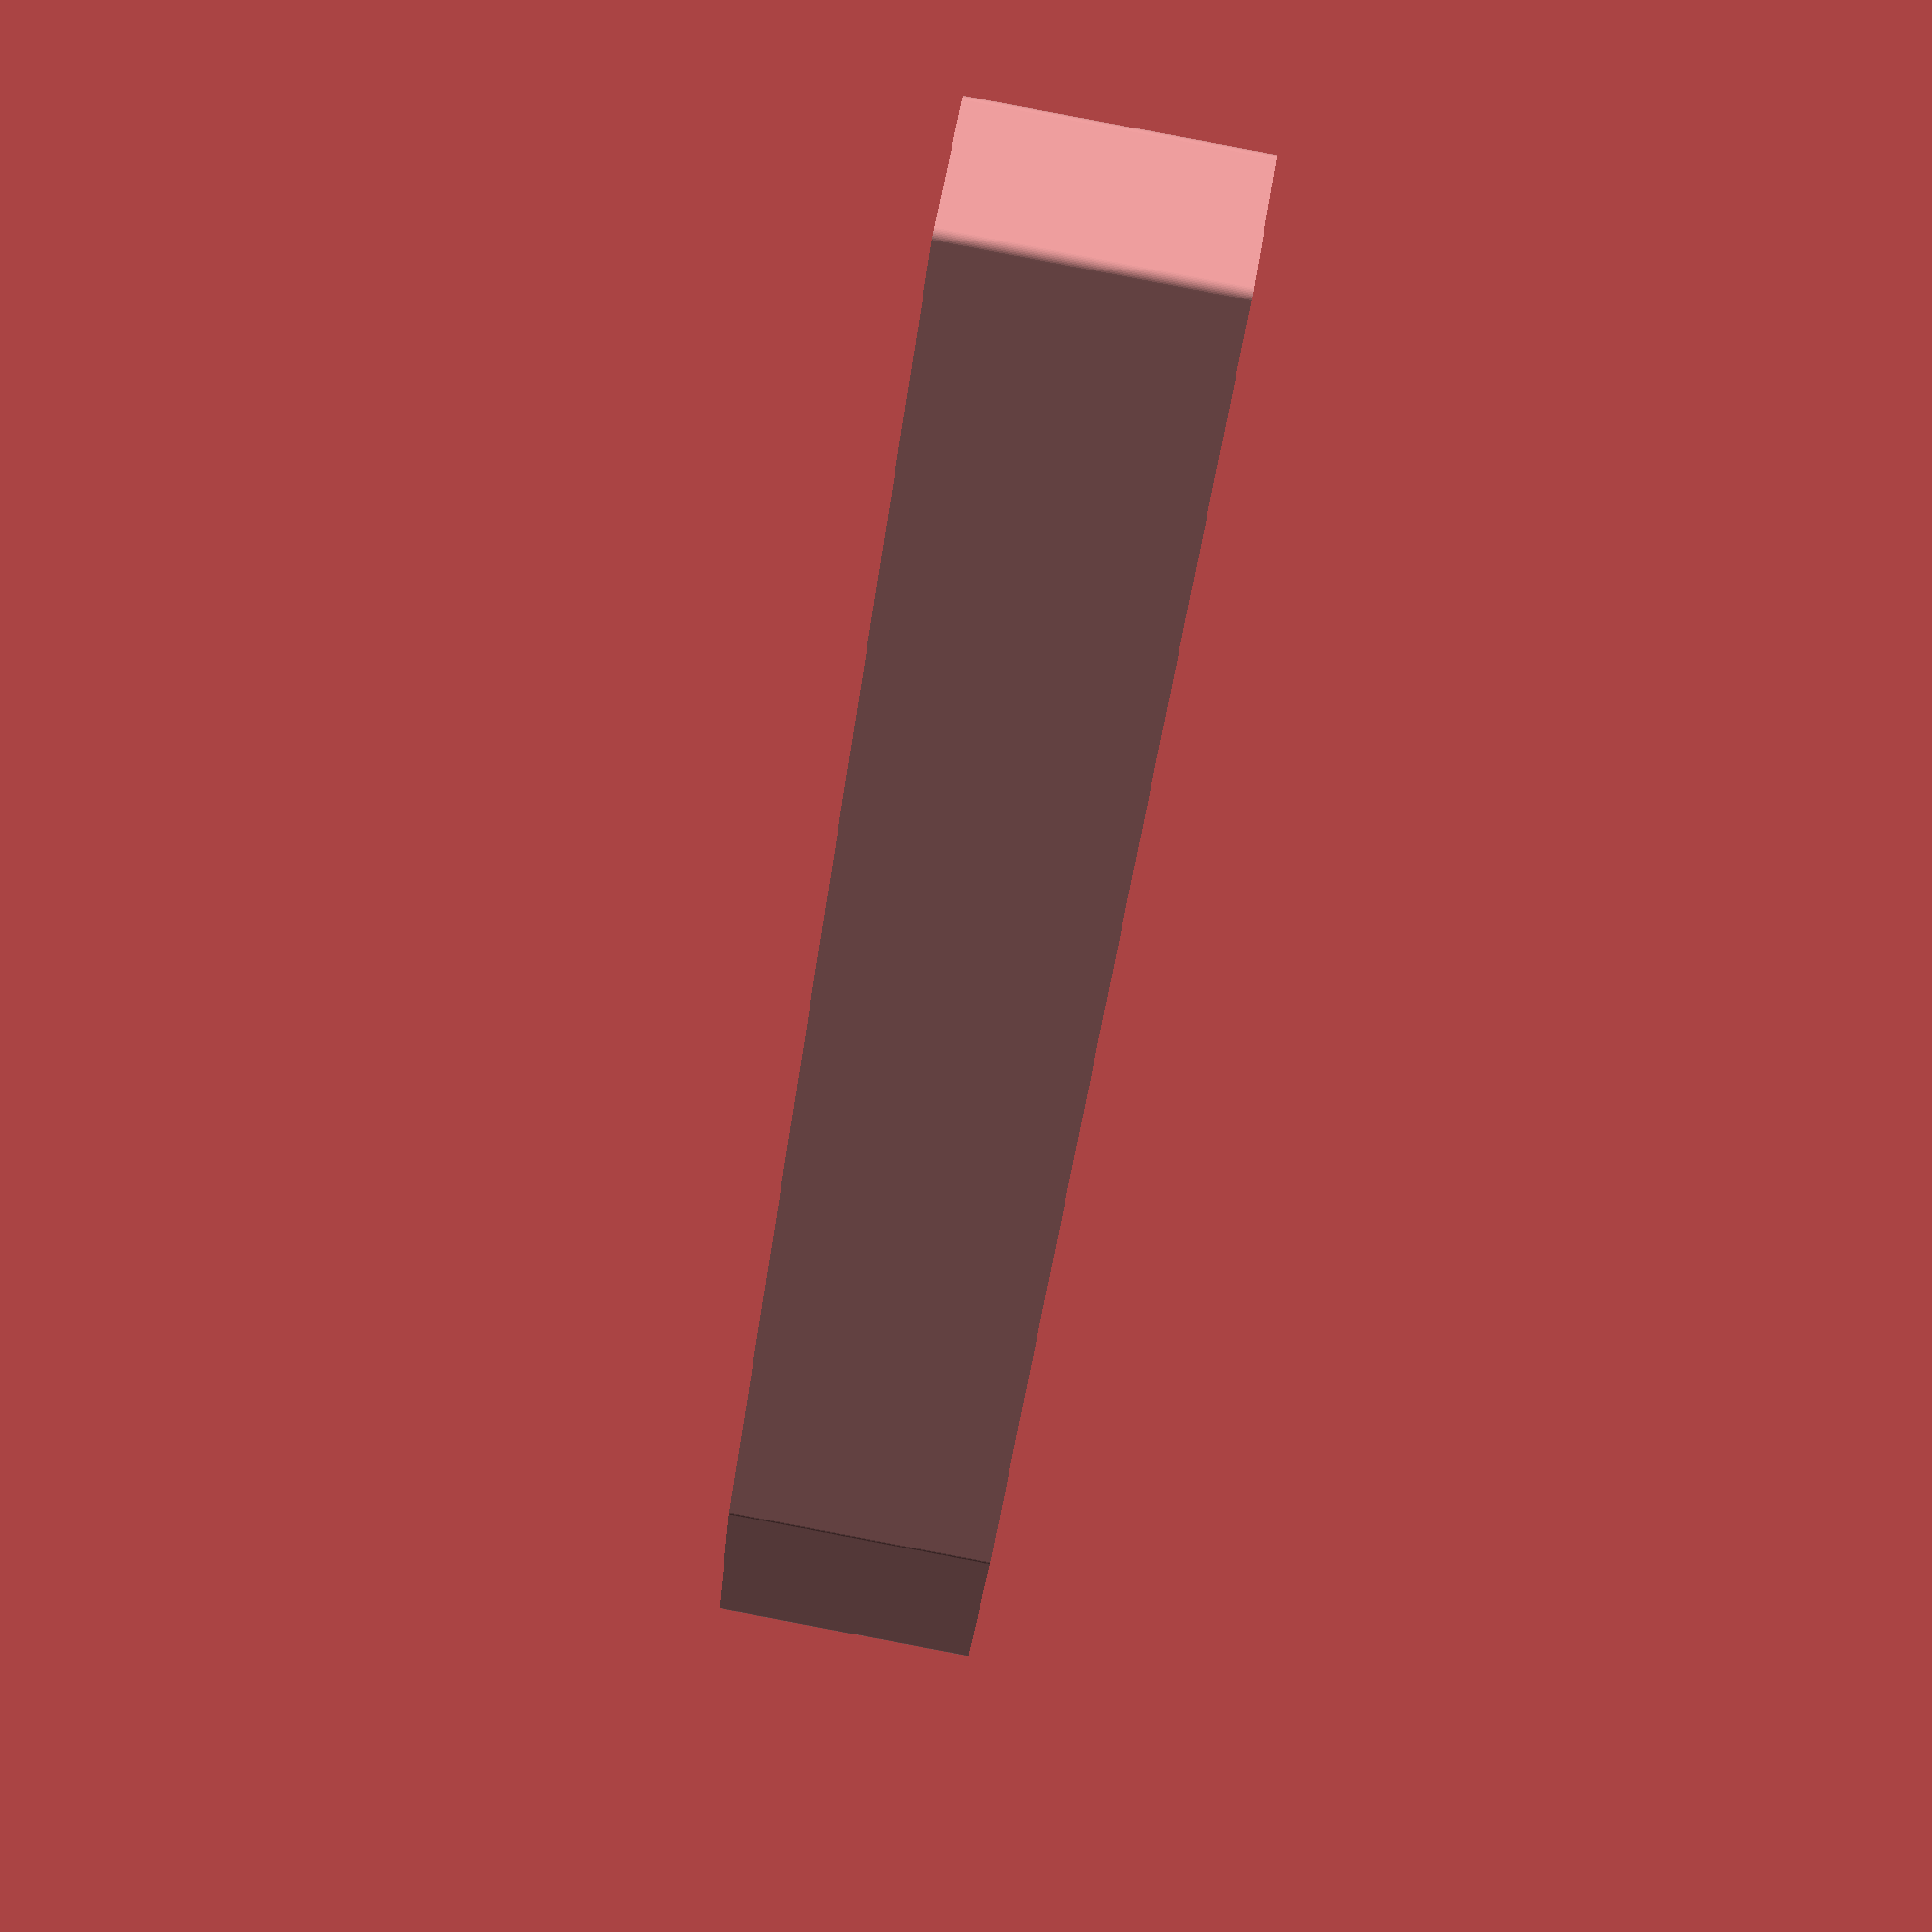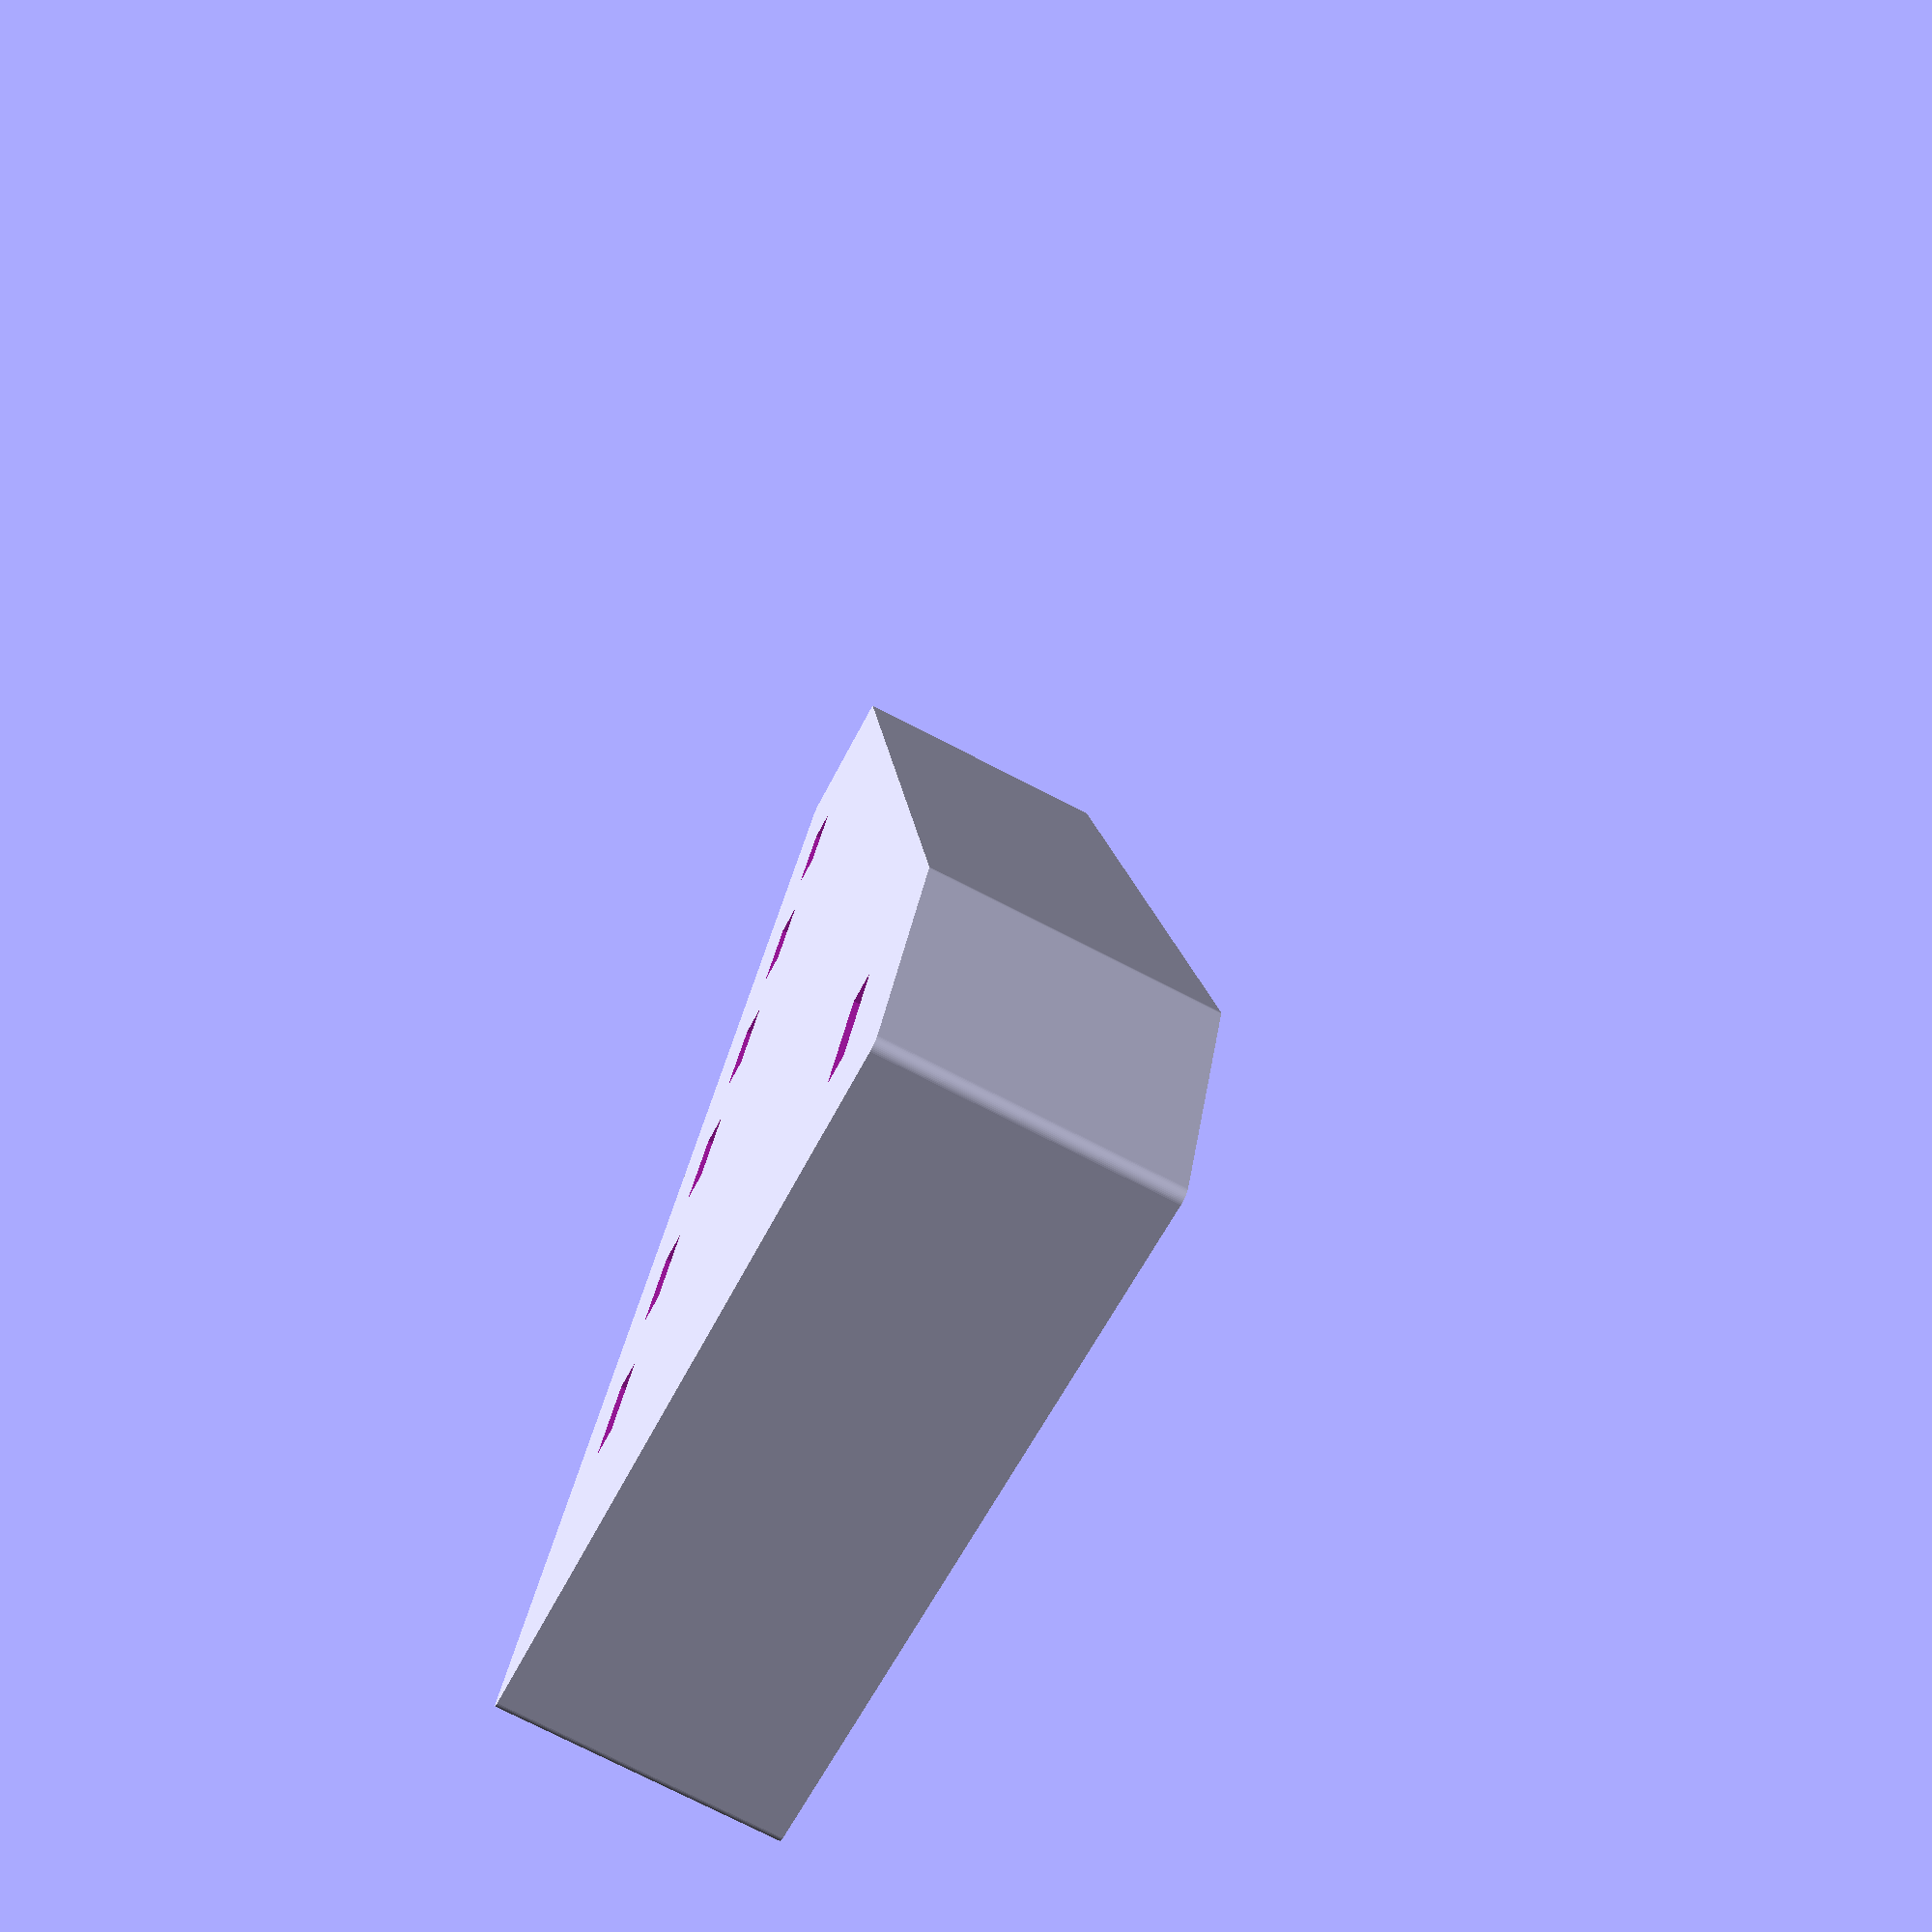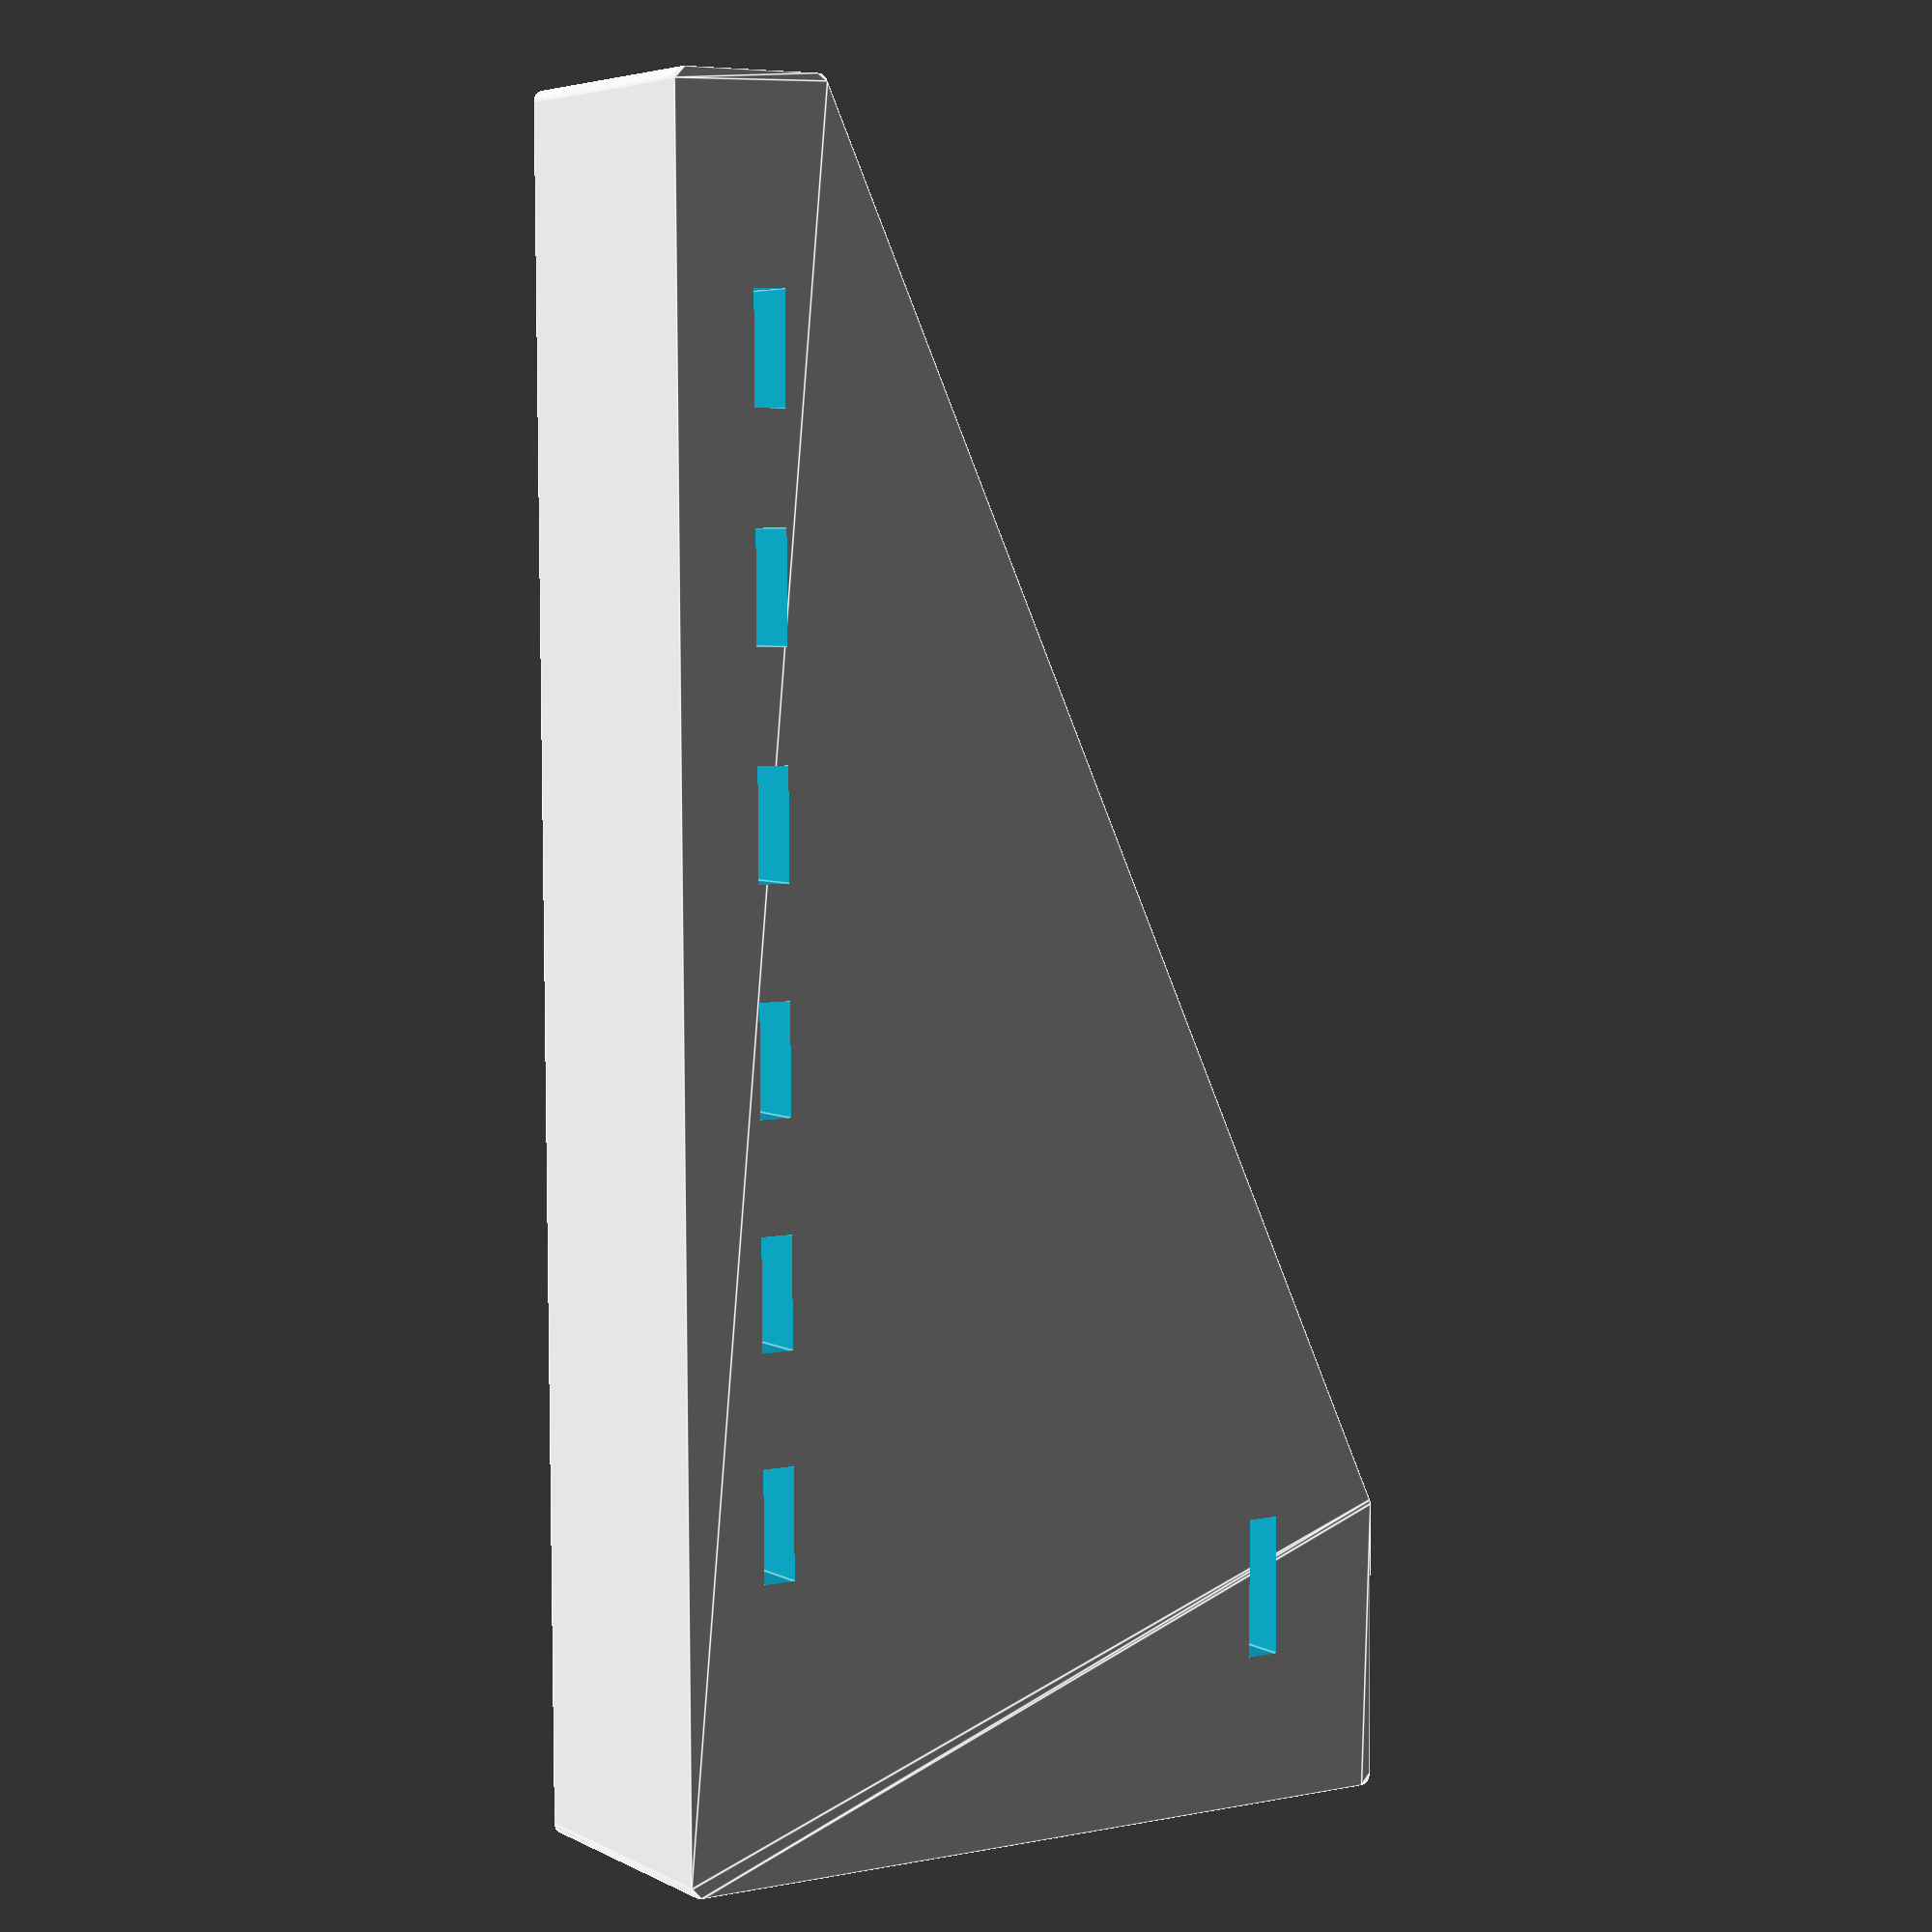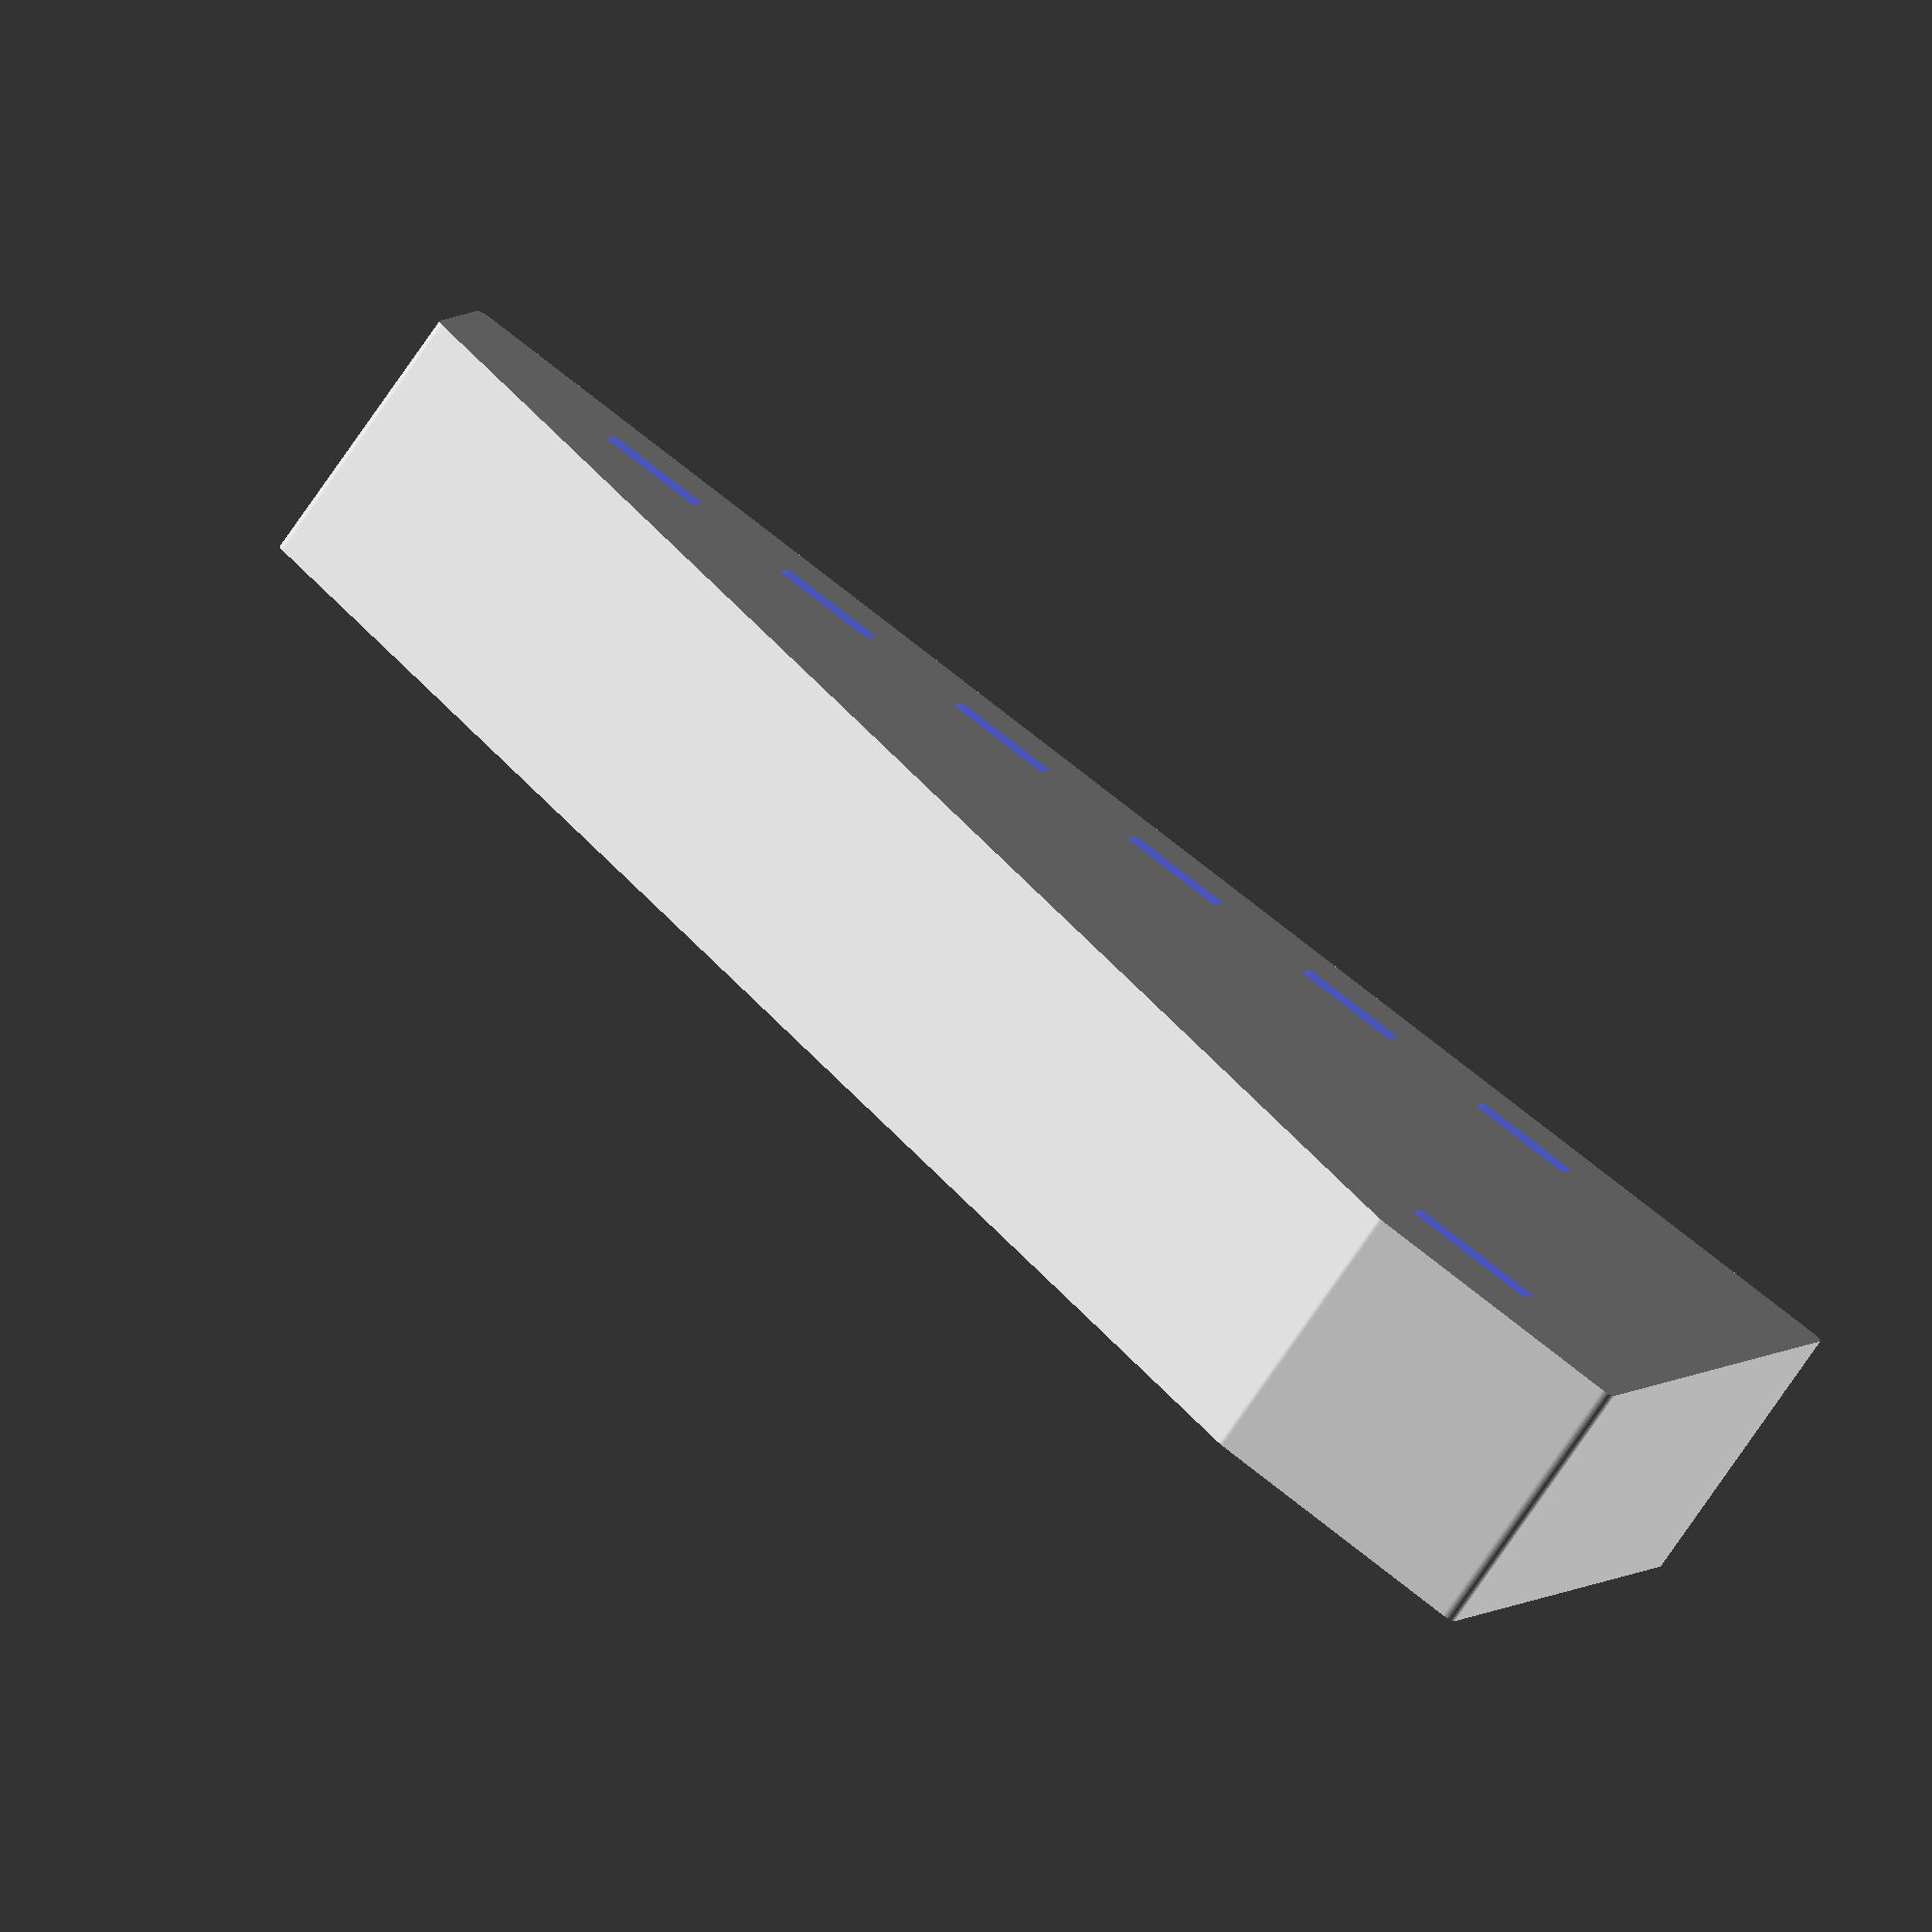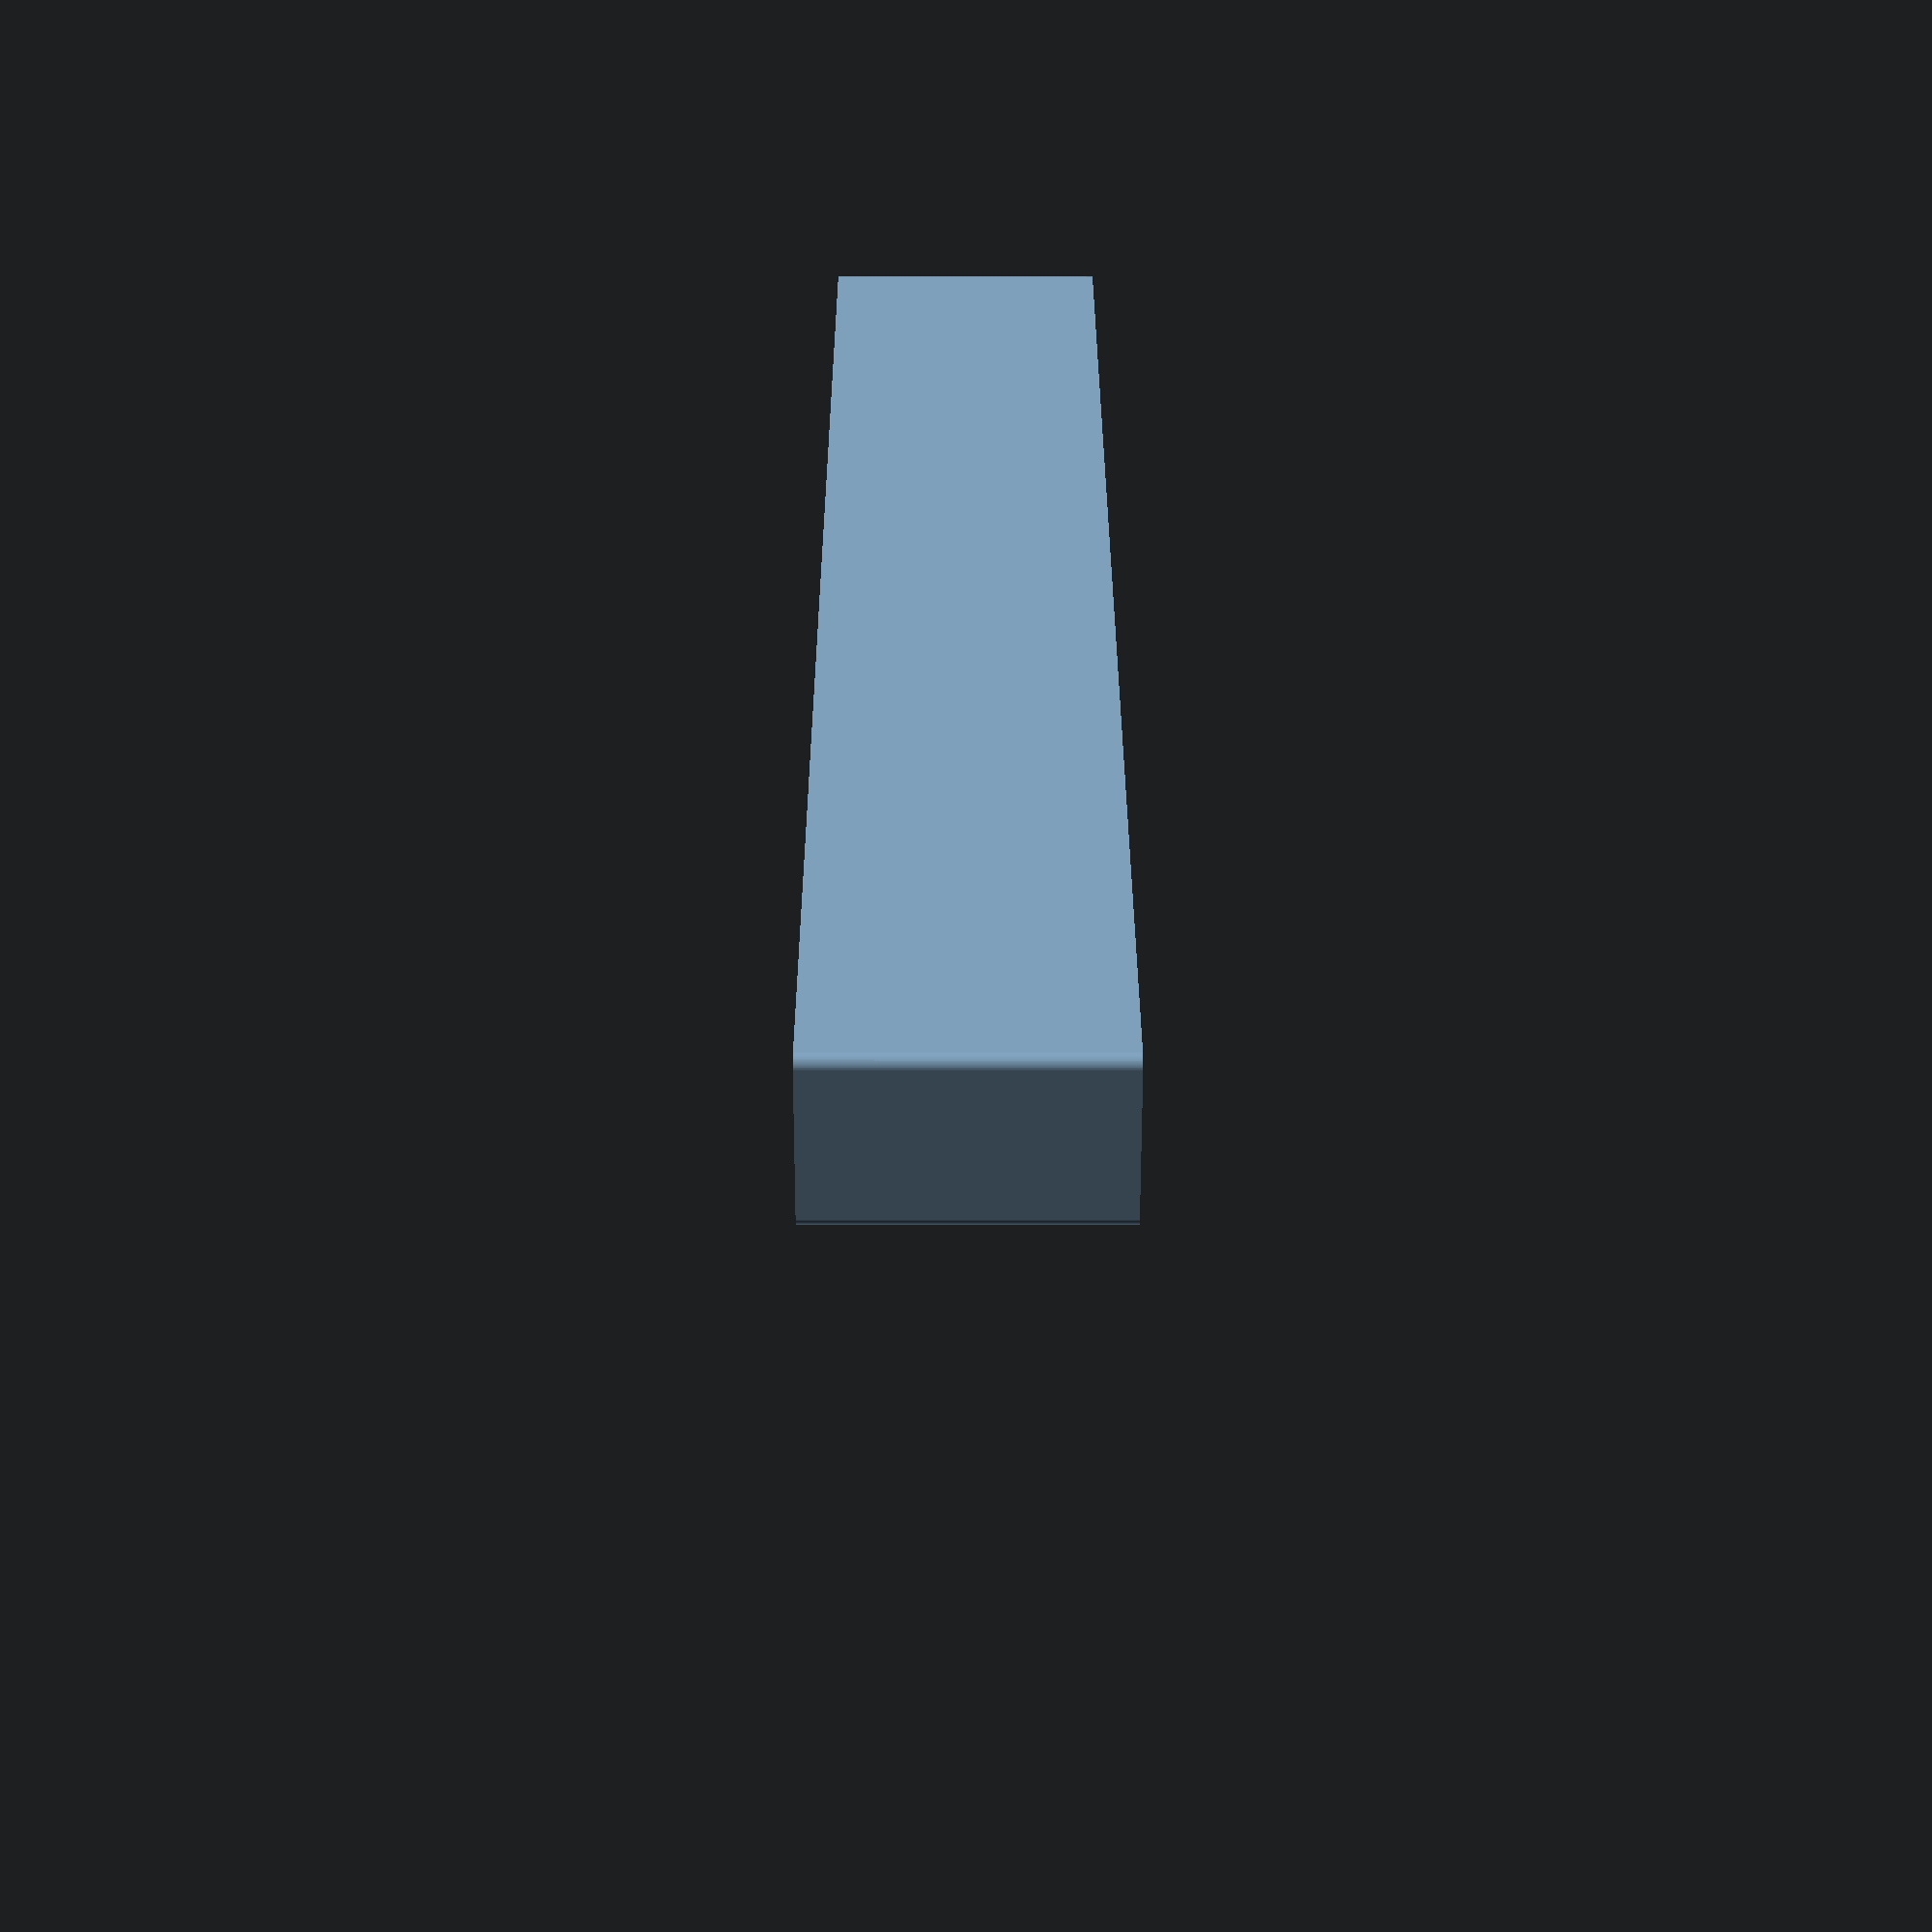
<openscad>
MM = 0.0393701;

total_height = 6;
base_width = 2.75;
top_width = 0.5;
sub_height = 1;

thickness = 3*MM;
tab_width = 10*MM;

$fn=50;

module base() {
    polygon([
        [0, 0],
        [0, total_height],
        [top_width, total_height],
        [base_width, sub_height],
        [base_width, 0]
    ]);
}

module tabs() {
    for (i = [0 : 2 : 10]) {
        translate([0, i * tab_width])
        square([thickness, tab_width]);
    }
}

difference() {
    minkowski() {
        base();
        circle(1*MM);
    }
    translate([0.25, 1])
        tabs();
    
    translate([base_width-0.5, 0.5])
    square([thickness, 0.5]);
}
</openscad>
<views>
elev=92.8 azim=154.4 roll=79.2 proj=p view=solid
elev=256.2 azim=197.9 roll=117.1 proj=p view=solid
elev=175.2 azim=179.7 roll=212.1 proj=p view=edges
elev=255.0 azim=251.3 roll=34.4 proj=o view=solid
elev=191.8 azim=311.3 roll=90.1 proj=p view=solid
</views>
